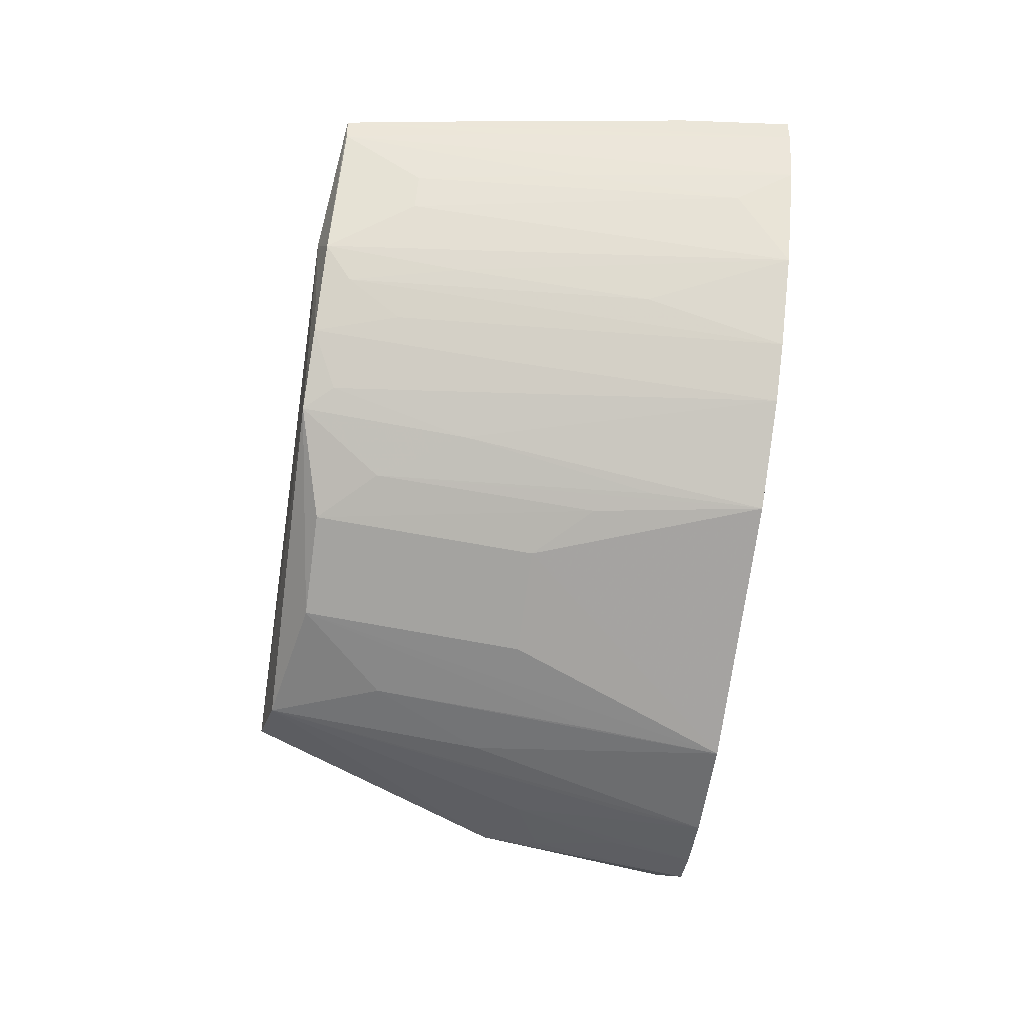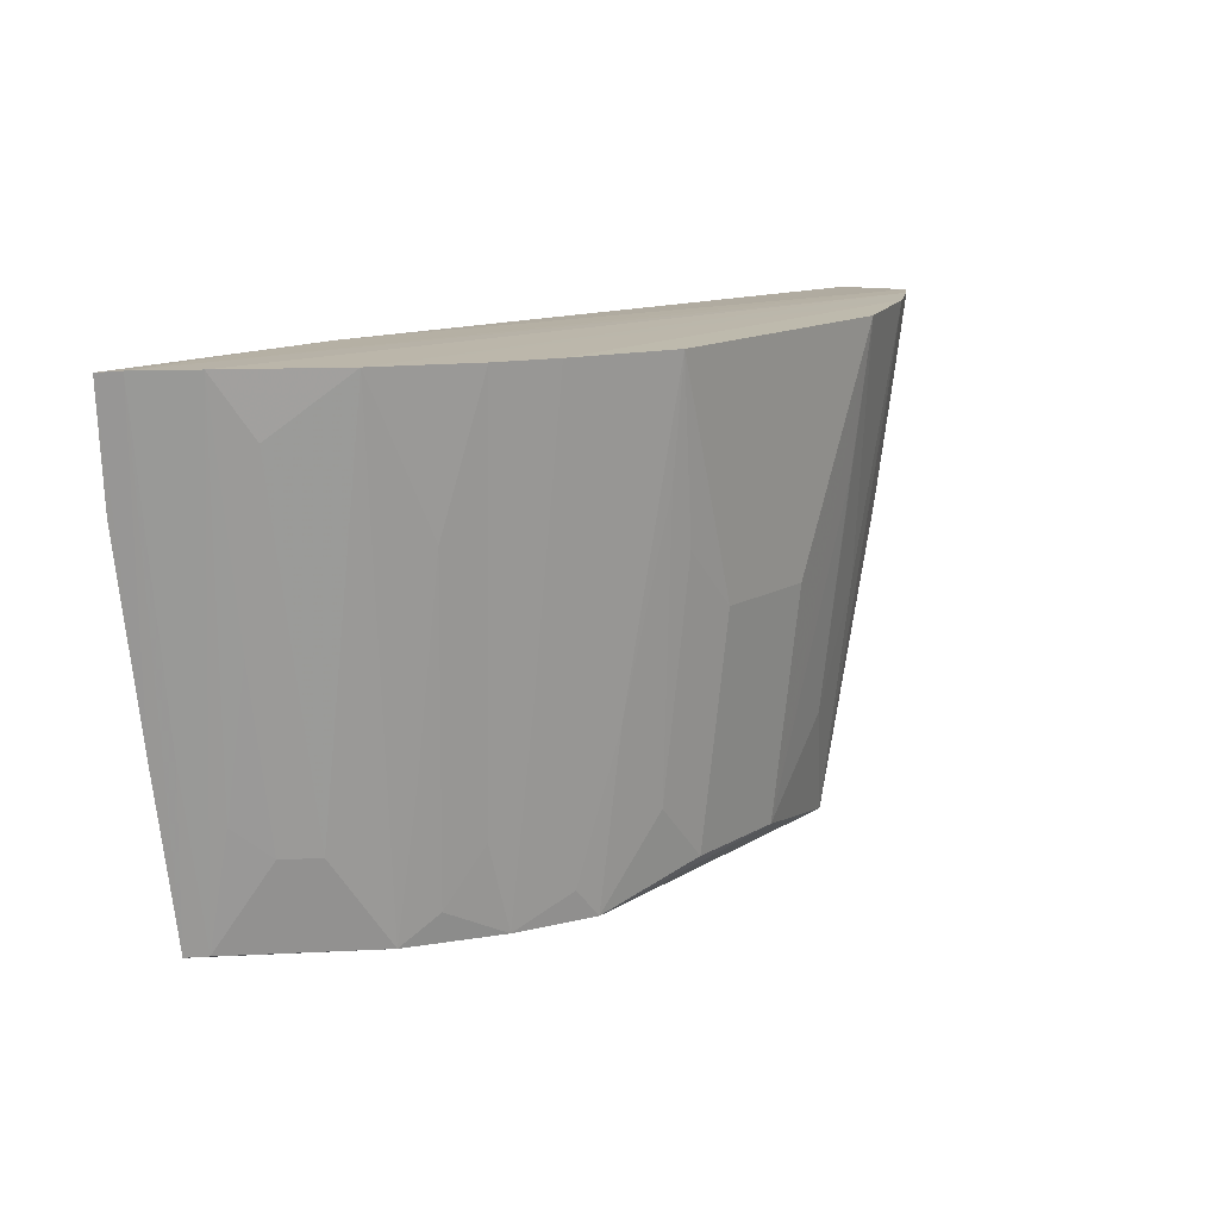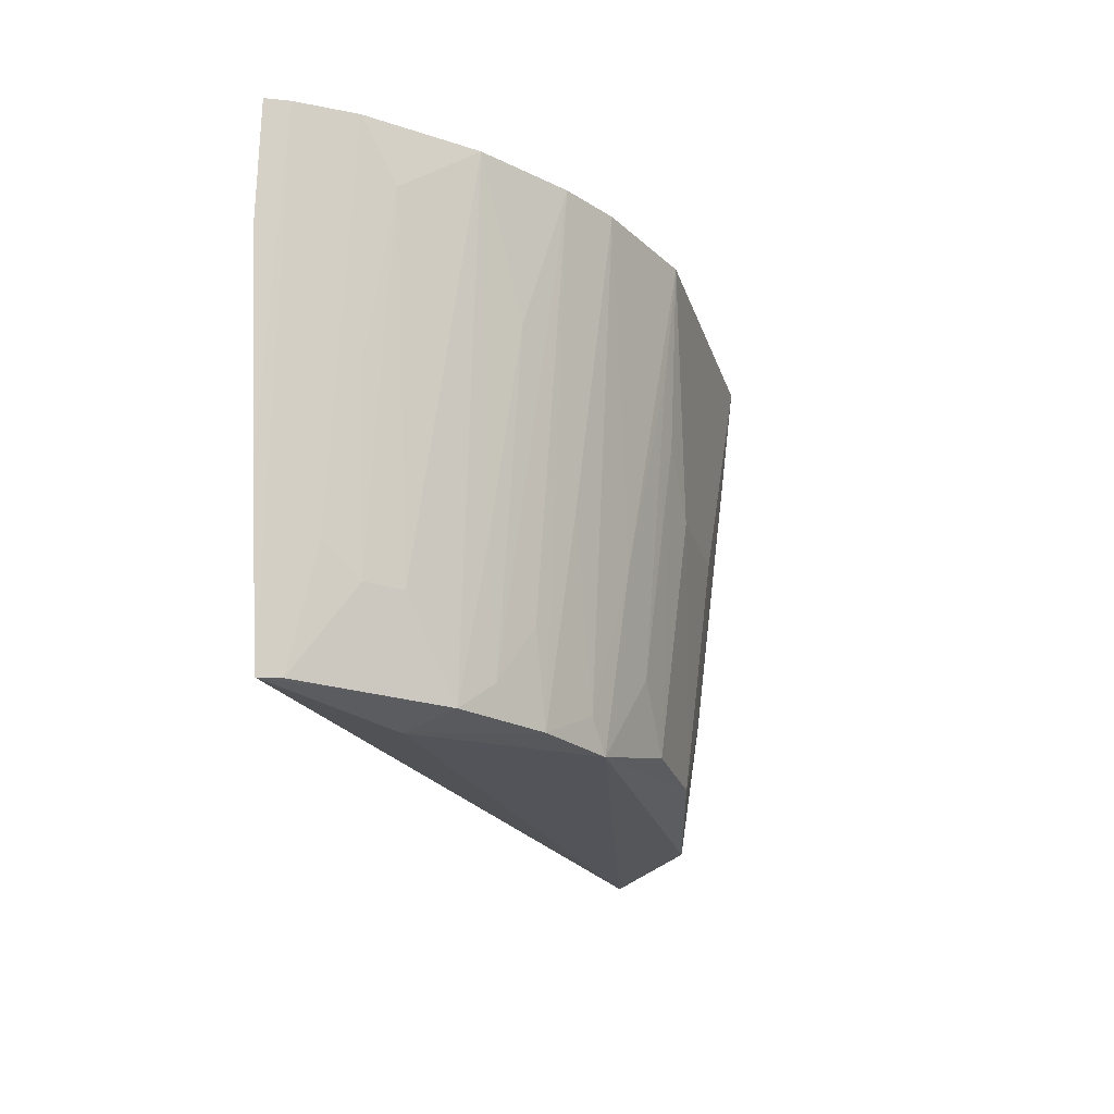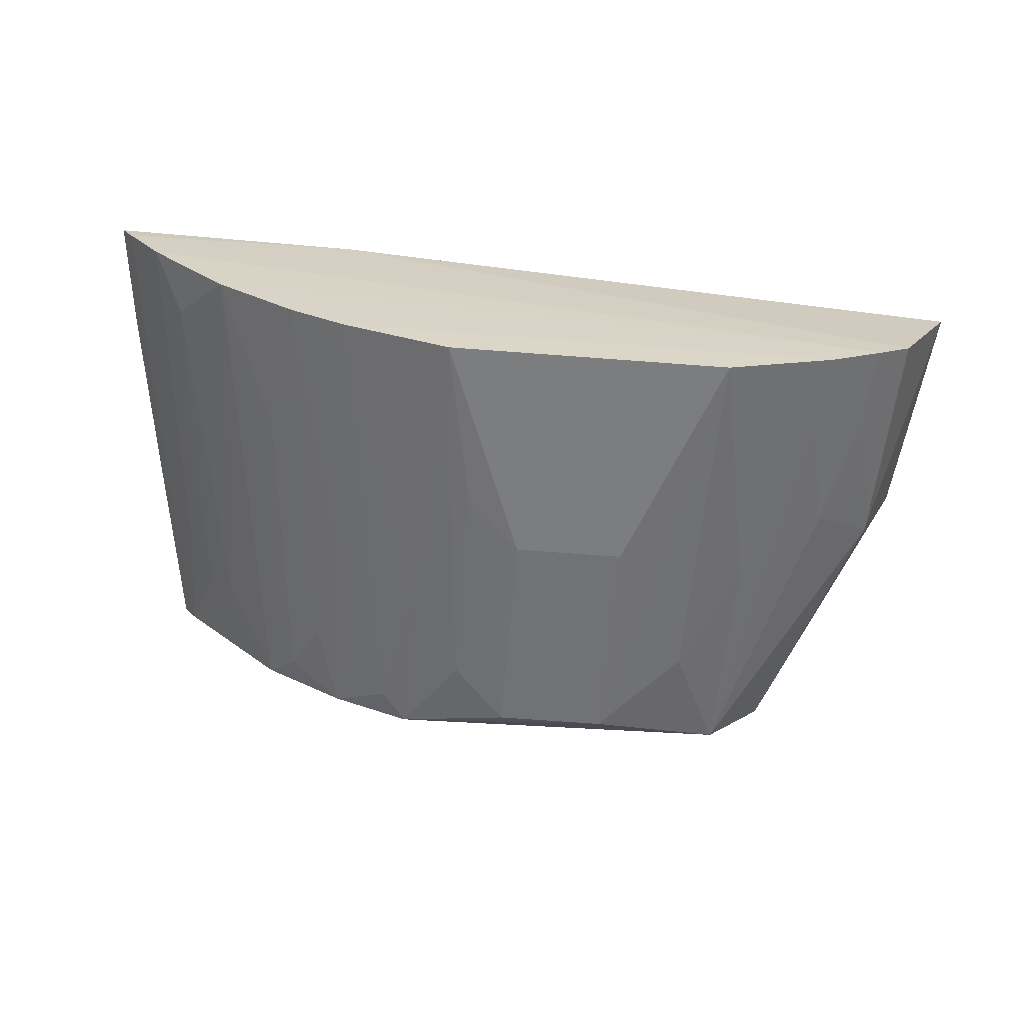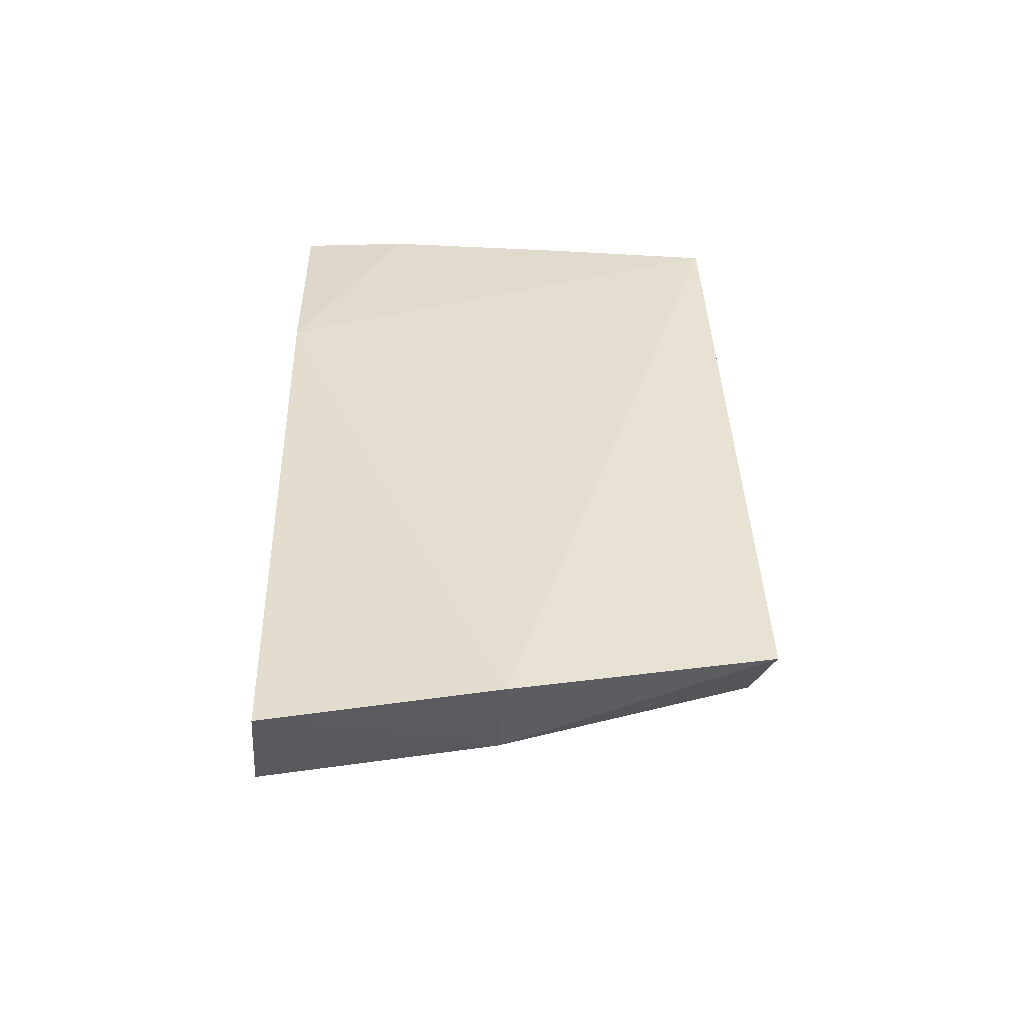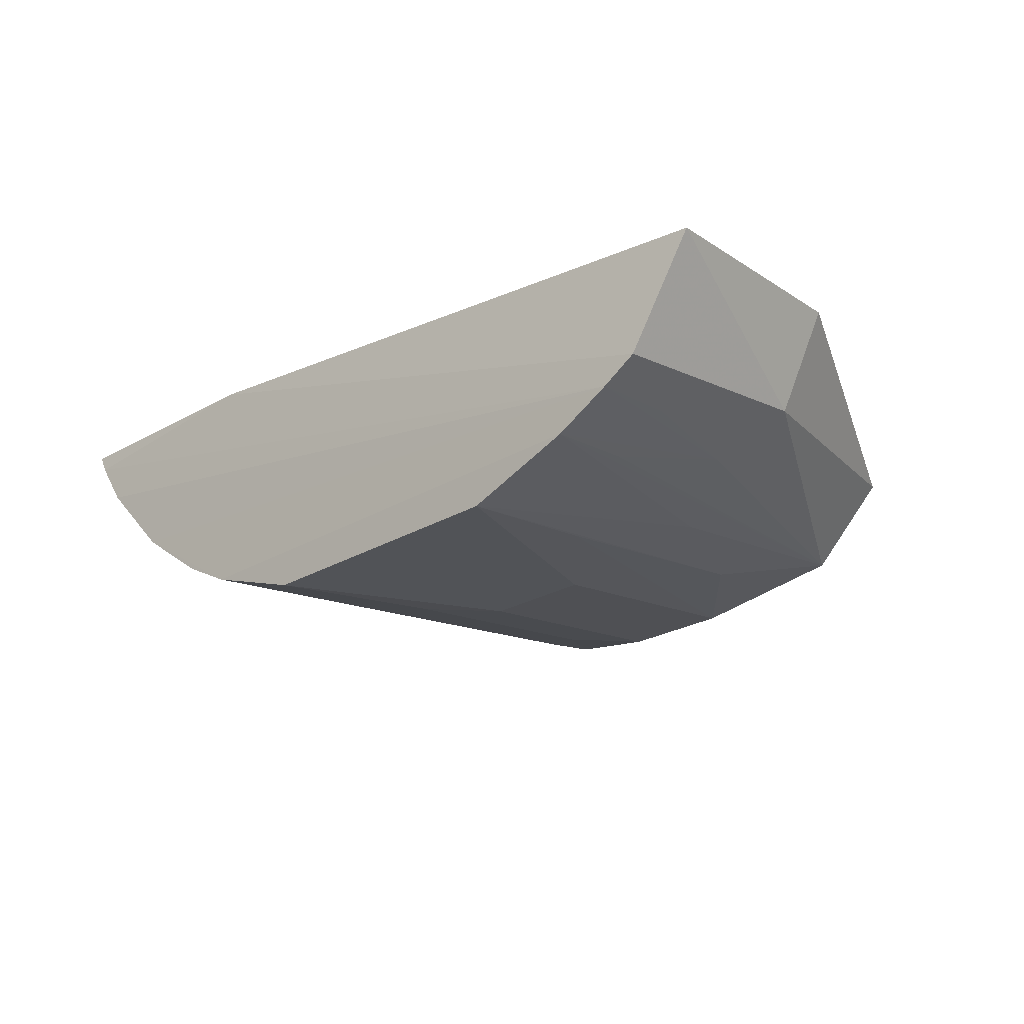
<metadata>
{"format":"obj","ext":"obj","renderer":"f3d","projection":"perspective","resolution":1024,"background":"white","views":[{"elev":-72.9,"azim":-97.8,"up":"+Y"},{"elev":14.1,"azim":-51.9,"up":"+Z"},{"elev":-22.3,"azim":-75.1,"up":"+Z"},{"elev":-62.4,"azim":-4.3,"up":"+Y"},{"elev":30.6,"azim":88.9,"up":"+Y"},{"elev":-24.9,"azim":44.2,"up":"+Y"}]}
</metadata>
<code>
v 0.07073 -0.3055 0.2664
v 0.1943 -0.1937 0.1415
v 0.2041 -0.2033 0.2612
v -0.2703 -0.1607 0.2659
v -0.08853 -0.2689 0.00961
v -0.1391 -0.1638 0.2652
v 0.1734 -0.261 0.2664
v -0.1322 -0.2851 0.2672
v -0.2358 -0.1573 0.008944
v 0.1717 -0.2444 0.1455
v -0.2638 -0.1713 0.2668
v -0.07594 -0.3047 0.2665
v 0.1562 -0.2717 0.267
v 0.1295 -0.2237 0.001639
v -0.264 -0.1571 0.2061
v -0.173 -0.2244 0.009866
v -0.08749 -0.2808 0.1009
v 0.02615 -0.2834 0.02476
v 0.1274 -0.2865 0.267
v -0.2452 -0.1971 0.2675
v 0.1675 -0.2519 0.1768
v -0.2492 -0.1569 0.1001
v -0.1297 -0.2518 0.01002
v -0.1679 -0.198 0.002455
v -0.1018 -0.2662 0.02514
v -0.05953 -0.2823 0.05523
v -0.03105 -0.2978 0.1461
v 0.09621 -0.2657 0.01006
v -0.2028 -0.2403 0.2674
v -0.229 -0.1672 0.00998
v -0.1607 -0.2701 0.2672
v -0.1298 -0.2661 0.1162
v -0.07428 -0.2977 0.2067
v -0.0311 -0.283 0.0248
v 0.02611 -0.298 0.146
v -0.05993 -0.2971 0.1765
v 0.1393 -0.2666 0.1616
v 0.09679 -0.281 0.1312
v 0.06869 -0.2817 0.07046
v -0.1997 -0.2089 0.05564
v -0.2427 -0.1669 0.1011
v -0.1581 -0.2373 0.02522
v 0.1535 -0.267 0.2222
v 0.1251 -0.2815 0.2222
v 0.06866 -0.2967 0.1917
v -0.2295 -0.2098 0.2374
v -0.1432 -0.2508 0.05568
v -0.1723 -0.252 0.192
v -0.2139 -0.1943 0.05567
v -0.1717 -0.2369 0.08598
v -0.2281 -0.1949 0.1466
v -0.2281 -0.1805 0.07081
f 6 3 2
f 7 3 6
f 9 6 2
f 10 2 3
f 10 3 7
f 11 7 6
f 11 6 4
f 12 1 8
f 13 7 11
f 14 9 2
f 14 2 10
f 15 4 6
f 17 12 8
f 19 8 1
f 20 13 11
f 21 10 7
f 21 7 13
f 22 15 6
f 22 6 9
f 22 9 11
f 22 11 4
f 22 4 15
f 24 14 5
f 24 23 16
f 24 5 23
f 24 16 9
f 24 9 14
f 25 17 8
f 25 5 17
f 25 23 5
f 26 17 5
f 27 1 12
f 28 18 5
f 28 5 14
f 28 14 10
f 29 13 20
f 29 19 13
f 29 8 19
f 30 9 16
f 31 8 29
f 32 25 8
f 32 23 25
f 32 31 23
f 32 8 31
f 33 26 12
f 33 12 17
f 33 17 26
f 34 26 5
f 34 5 18
f 34 18 27
f 35 27 18
f 35 18 1
f 35 1 27
f 36 27 12
f 36 12 26
f 36 34 27
f 36 26 34
f 37 28 10
f 37 10 21
f 37 13 19
f 38 28 19
f 38 19 1
f 39 18 28
f 39 38 1
f 39 28 38
f 40 16 29
f 40 30 16
f 41 30 20
f 41 20 11
f 41 11 9
f 41 9 30
f 42 16 23
f 43 37 21
f 43 21 13
f 43 13 37
f 44 37 19
f 44 19 28
f 44 28 37
f 45 39 1
f 45 1 18
f 45 18 39
f 46 40 29
f 46 29 20
f 47 42 23
f 47 23 31
f 47 31 42
f 48 42 31
f 48 31 29
f 49 30 40
f 49 40 46
f 50 48 29
f 50 29 16
f 50 16 42
f 50 42 48
f 51 49 46
f 51 46 20
f 52 51 20
f 52 20 30
f 52 30 49
f 52 49 51

</code>
